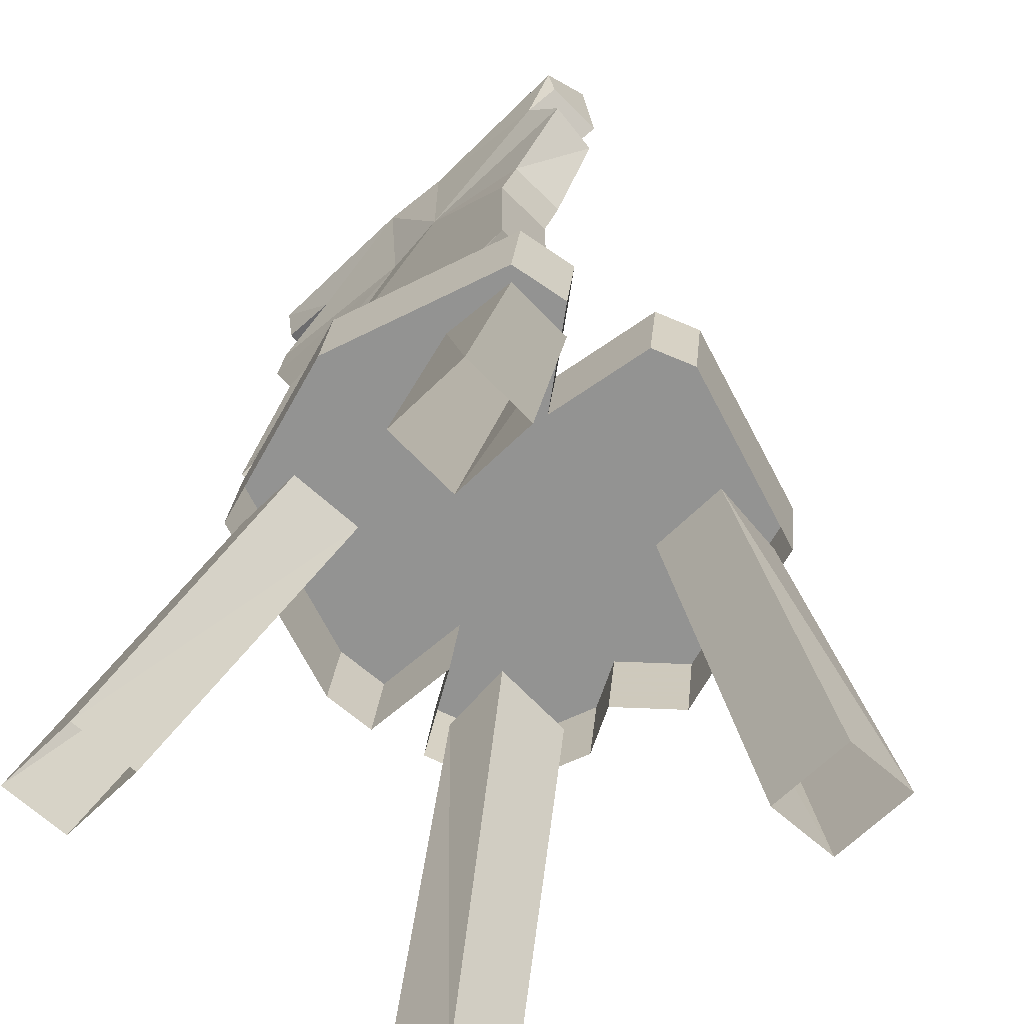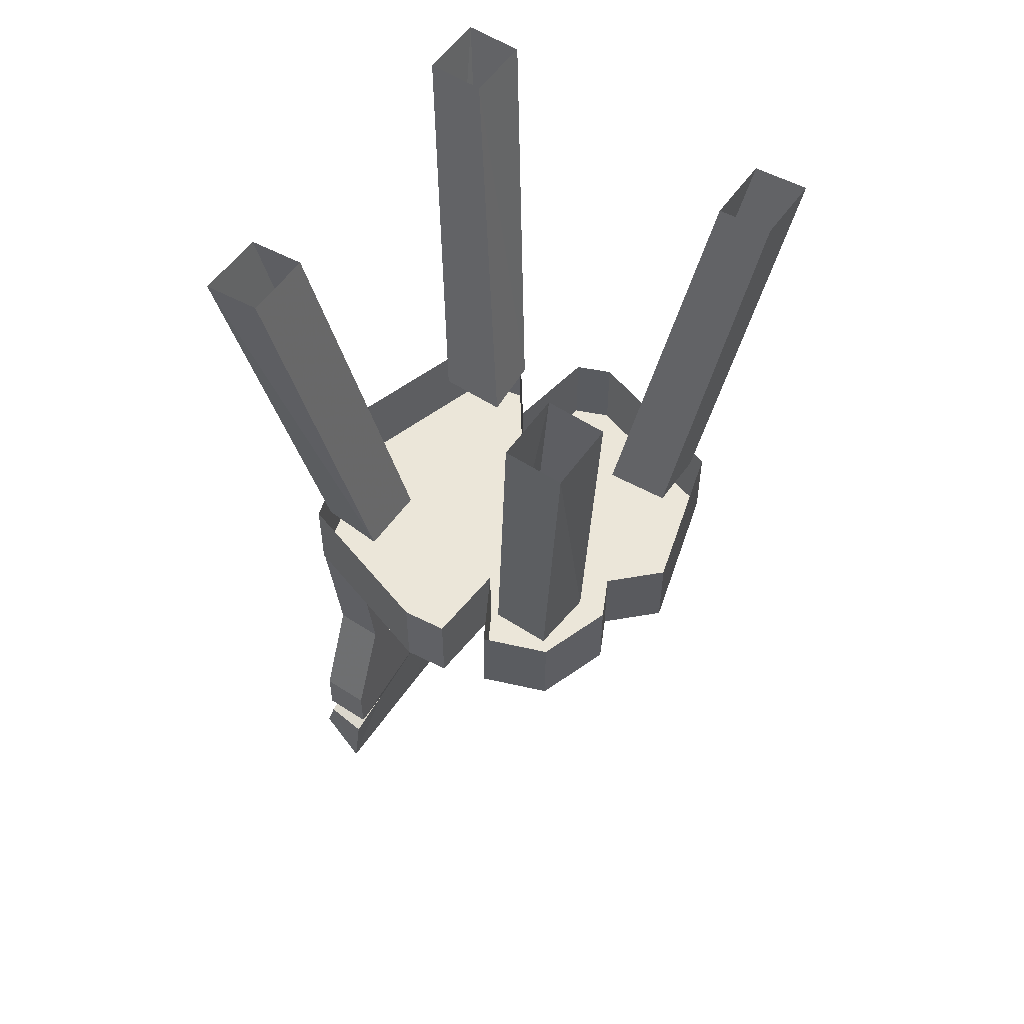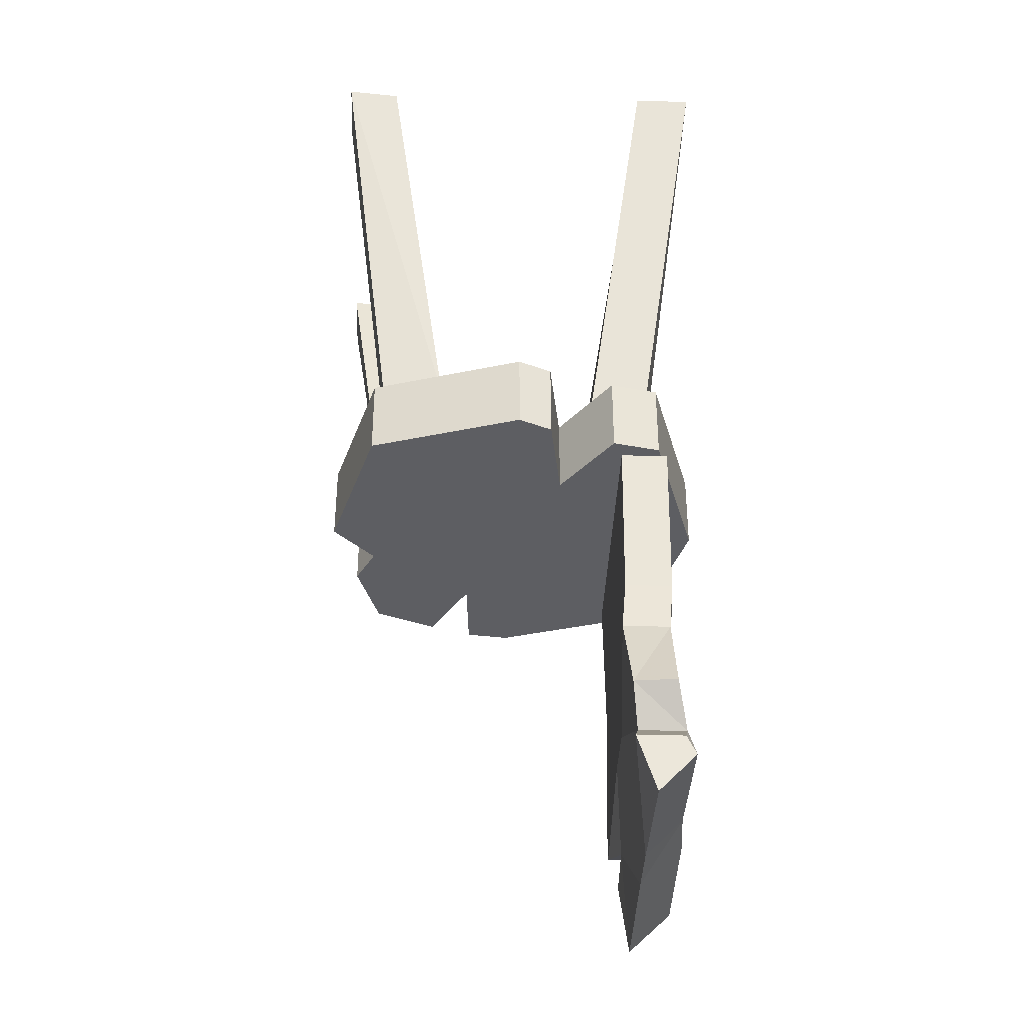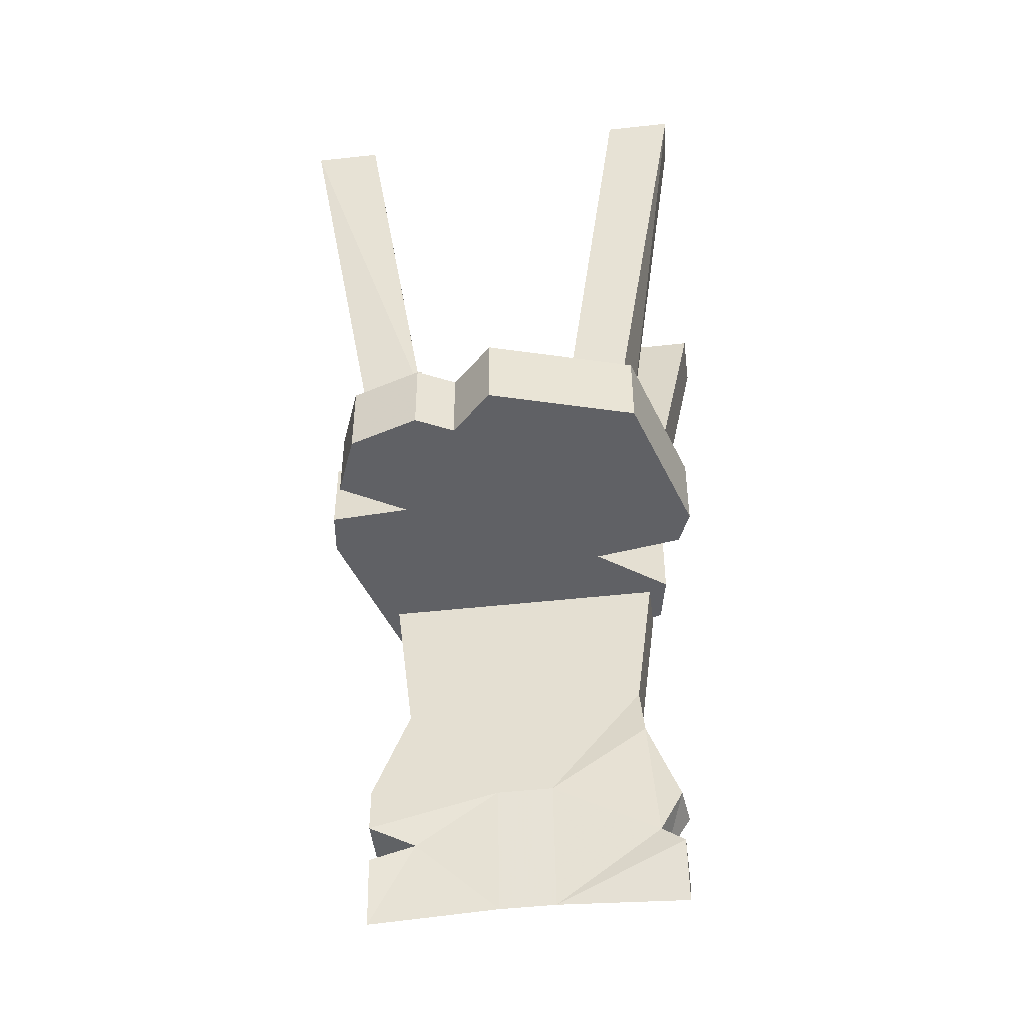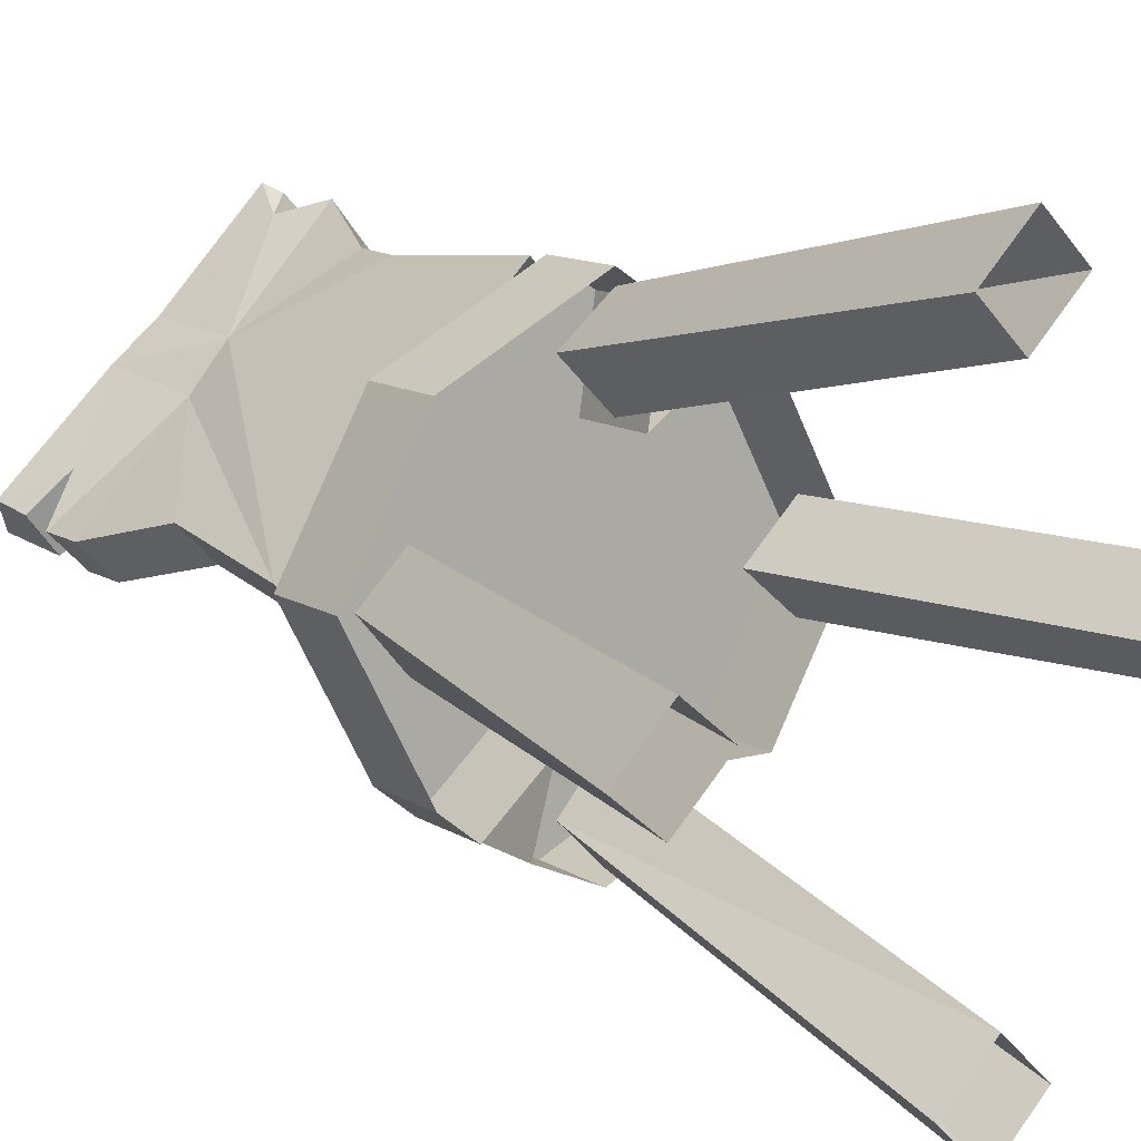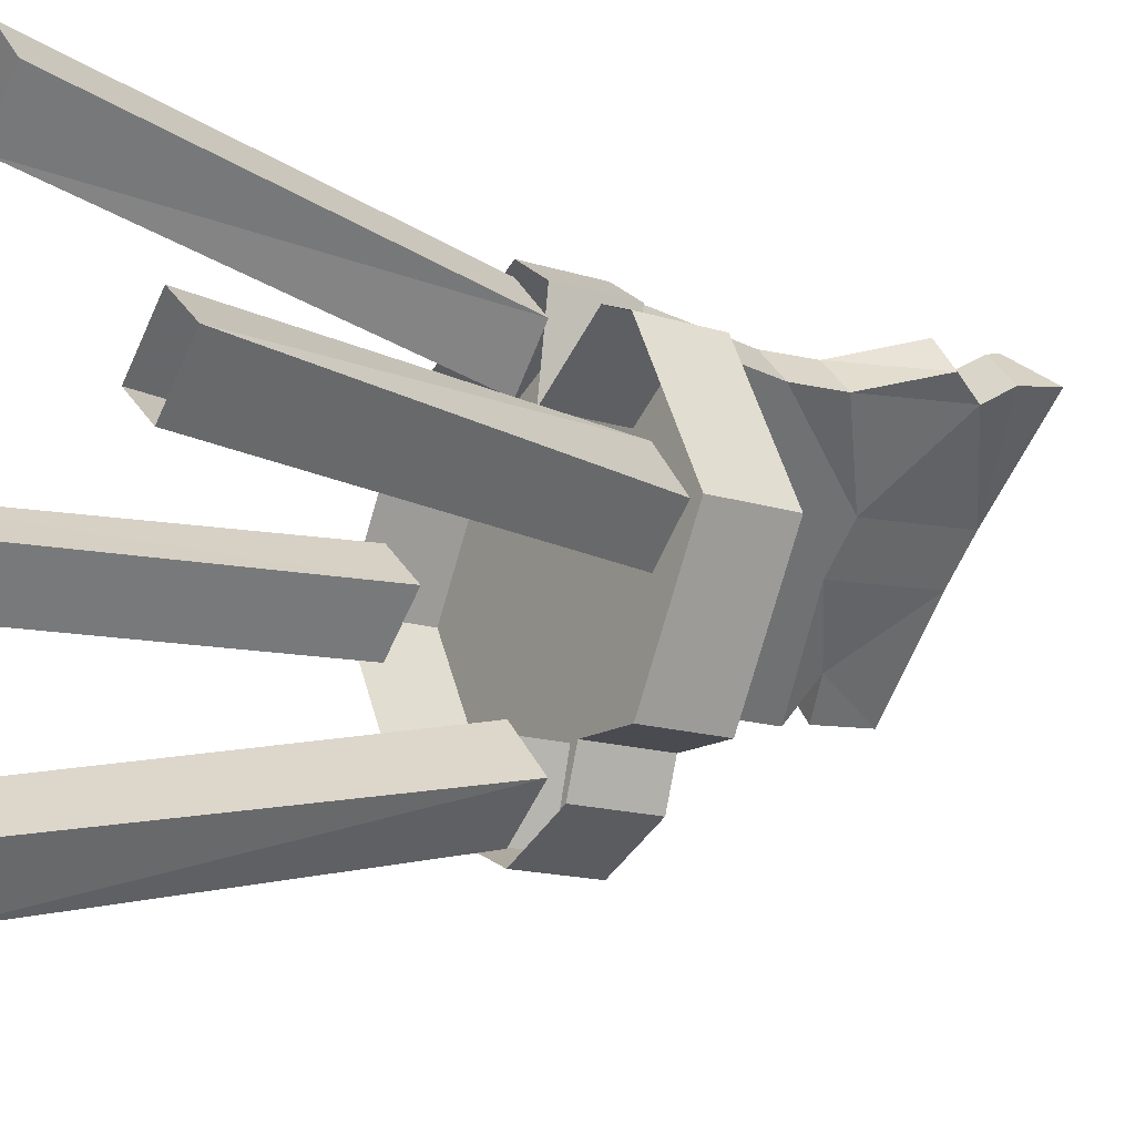
<metadata>
{"format":"obj","ext":"obj","renderer":"f3d","projection":"perspective","resolution":1024,"background":"white","views":[{"elev":22.6,"azim":-175.2,"up":"+Z"},{"elev":55.2,"azim":169.6,"up":"+Y"},{"elev":-38.4,"azim":-47.3,"up":"+Y"},{"elev":-47.9,"azim":-127.9,"up":"+Y"},{"elev":11.7,"azim":145.6,"up":"+Z"},{"elev":-14.4,"azim":-125.6,"up":"+Z"}]}
</metadata>
<code>
v 0.2422 -0.5156 0
v 0.1562 -0.5156 0.1562
v 0 -0.5156 0
v 0.1562 -0.5156 -0.1641
v 0.1562 -0.4219 -0.1641
v 0.2422 -0.4219 0
v 0.1562 -0.4219 0.1562
v -0.007812 -0.5156 0.2422
v -0.03906 -0.5156 0.1094
v -0.1641 -0.5156 0.1562
v -0.25 -0.5156 -0.007812
v -0.1641 -0.5156 -0.1641
v -0.09375 -0.5156 -0.1641
v 0 -0.5156 -0.25
v 0.04688 -0.5156 -0.1328
v 0.1172 -0.5156 -0.1953
v 0.1172 -0.4219 -0.1953
v -0.007812 -0.4219 0.2422
v -0.05469 -0.5156 0.2109
v -0.05469 -0.4219 0.2109
v -0.03906 -0.4219 0.1094
v -0.125 -0.5156 0.1719
v -0.125 -0.4219 0.1719
v -0.1641 -0.4219 0.1562
v -0.25 -0.4219 -0.007812
v -0.1641 -0.4219 -0.1641
v -0.09375 -0.4219 -0.1641
v -0.07812 -0.5156 -0.2109
v -0.07812 -0.4219 -0.2109
v 0 -0.4219 -0.25
v 0.07031 -0.5156 -0.2188
v 0.07031 -0.4219 -0.2188
v 0.04688 -0.4219 -0.1328
v 0.2344 -1 -0.03125
v 0.2656 -0.9531 0.007812
v 0.1562 -0.9453 0.1172
v 0.125 -0.9922 0.07812
v 0.1875 -0.8984 0
v 0.2266 -0.9141 -0.03906
v 0.2578 -0.9141 0
v 0.2188 -0.8984 0.03906
v 0.1406 -0.8359 0.1016
v 0.1016 -0.8359 0.1484
v 0.1094 -0.9453 0.1562
v 0.07812 -0.9922 0.125
v 0.1094 -0.8359 0.0625
v 0.2188 -0.875 -0.04688
v 0.2578 -0.875 -0.007812
v 0 -0.4219 -0.2344
v 0.007812 0.04688 -0.3359
v 0.05469 0.04688 -0.2891
v 0.04688 -0.4219 -0.1875
v 0 0.04688 -0.2344
v 0 -0.4219 -0.1328
v -0.05469 -0.4219 -0.1875
v -0.04688 0.04688 -0.2812
v -0.1875 -0.4219 0.04688
v -0.2891 0.04688 0.04688
v -0.3359 0.04688 0.007812
v -0.2344 -0.4219 -0.007812
v -0.2812 0.04688 -0.04688
v -0.1875 -0.4219 -0.05469
v -0.1328 -0.4219 -0.007812
v -0.2344 0.04688 -0.007812
v -0.007812 -0.4219 0.2266
v -0.01562 0.04688 0.3281
v -0.0625 0.04688 0.2812
v -0.05469 -0.4219 0.1797
v -0.007812 0.04688 0.2266
v -0.007812 -0.4219 0.125
v 0.04688 -0.4219 0.1797
v 0.03906 0.04688 0.2734
v 0.1797 -0.4219 -0.05469
v 0.2812 0.04688 -0.05469
v 0.3281 0.04688 -0.01562
v 0.2266 -0.4219 0
v 0.2734 0.04688 0.03906
v 0.1797 -0.4219 0.04688
v 0.125 -0.4219 0
v 0.2266 0.04688 0
v 0.2188 -0.8203 -0.04688
v 0.2578 -0.8203 -0.007812
v 0.1875 -0.7031 -0.01562
v 0.2266 -0.7031 0.02344
v 0.2422 -0.5156 0.007812
v 0.007812 -0.5156 0.2422
v 0.02344 -0.6953 0.2266
v 0.01562 -0.7578 0.2266
v -0.01562 -0.8594 0.2578
v 0.01562 -0.9062 0.2422
v 0 -0.9531 0.2656
v -0.03125 -1 0.2344
v -0.04688 -0.9297 0.2188
v -0.02344 -0.9062 0.2031
v 0.0625 -0.8359 0.1094
v -0.03125 -0.5156 0.2031
v 0.2031 -0.5156 -0.03125
v -0.02344 -0.7578 0.1875
v -0.04688 -0.8594 0.2188
v -0.007812 -0.9297 0.2578
v -0.01562 -0.6953 0.1875
f 1 2 3
f 1 3 4
f 2 8 9
f 2 9 3
f 3 9 10
f 3 10 11
f 3 11 12
f 3 12 13
f 3 13 14
f 3 14 15
f 3 15 4
f 4 15 16
f 8 19 9
f 9 22 10
f 13 28 14
f 14 31 15
f 34 37 38
f 34 38 39
f 35 40 41
f 35 41 36
f 36 41 42
f 36 42 43
f 36 43 44
f 37 45 46
f 37 46 38
f 38 46 47
f 48 82 42
f 48 42 41
f 47 46 81
f 81 46 83
f 82 84 42
f 42 84 85
f 42 85 43
f 43 85 86
f 43 86 87
f 43 87 88
f 43 88 89
f 43 89 90
f 43 90 44
f 44 90 91
f 45 92 93
f 45 93 94
f 45 94 95
f 45 95 46
f 46 95 96
f 46 96 97
f 46 97 83
f 90 100 91
f 98 95 94
f 98 94 99
f 98 101 95
f 95 101 96
f 1 4 5
f 1 5 6
f 1 6 2
f 2 6 7
f 2 7 8
f 4 16 17
f 4 17 5
f 8 7 18
f 8 18 19
f 9 19 20
f 9 20 21
f 9 21 22
f 10 22 23
f 10 23 24
f 10 24 11
f 11 24 25
f 11 25 12
f 12 25 26
f 12 26 13
f 13 26 27
f 13 27 28
f 14 28 29
f 14 29 30
f 14 30 31
f 15 31 32
f 15 32 33
f 15 33 16
f 16 33 17
f 27 29 28
f 30 32 31
f 21 23 22
f 18 20 19
f 34 35 36
f 34 36 37
f 34 39 40
f 34 40 35
f 36 44 37
f 37 44 45
f 38 47 48
f 38 48 41
f 38 41 39
f 39 41 40
f 49 50 51
f 49 51 52
f 52 51 53
f 52 53 54
f 54 53 55
f 55 53 56
f 55 56 50
f 55 50 49
f 57 58 59
f 57 59 60
f 60 59 61
f 60 61 62
f 62 61 63
f 63 61 64
f 63 64 58
f 63 58 57
f 65 66 67
f 65 67 68
f 68 67 69
f 68 69 70
f 70 69 71
f 71 69 72
f 71 72 66
f 71 66 65
f 73 74 75
f 73 75 76
f 76 75 77
f 76 77 78
f 78 77 79
f 79 77 80
f 79 80 74
f 79 74 73
f 47 81 82
f 47 82 48
f 81 83 82
f 82 83 84
f 44 91 92
f 44 92 45
f 83 97 84
f 84 97 85
f 88 98 99
f 88 99 89
f 89 99 90
f 90 99 94
f 90 94 100
f 91 100 92
f 92 100 93
f 93 100 94
f 98 88 87
f 98 87 101
f 96 101 86
f 86 101 87

</code>
